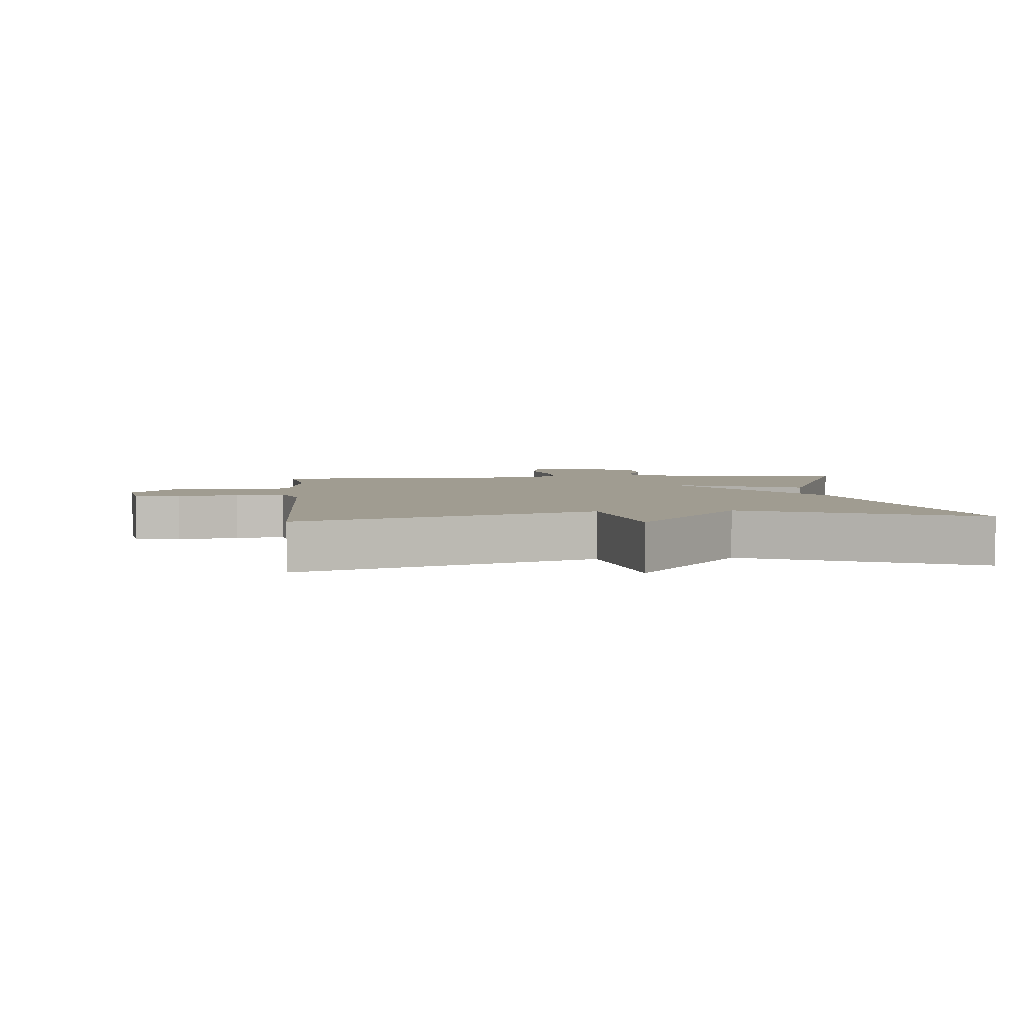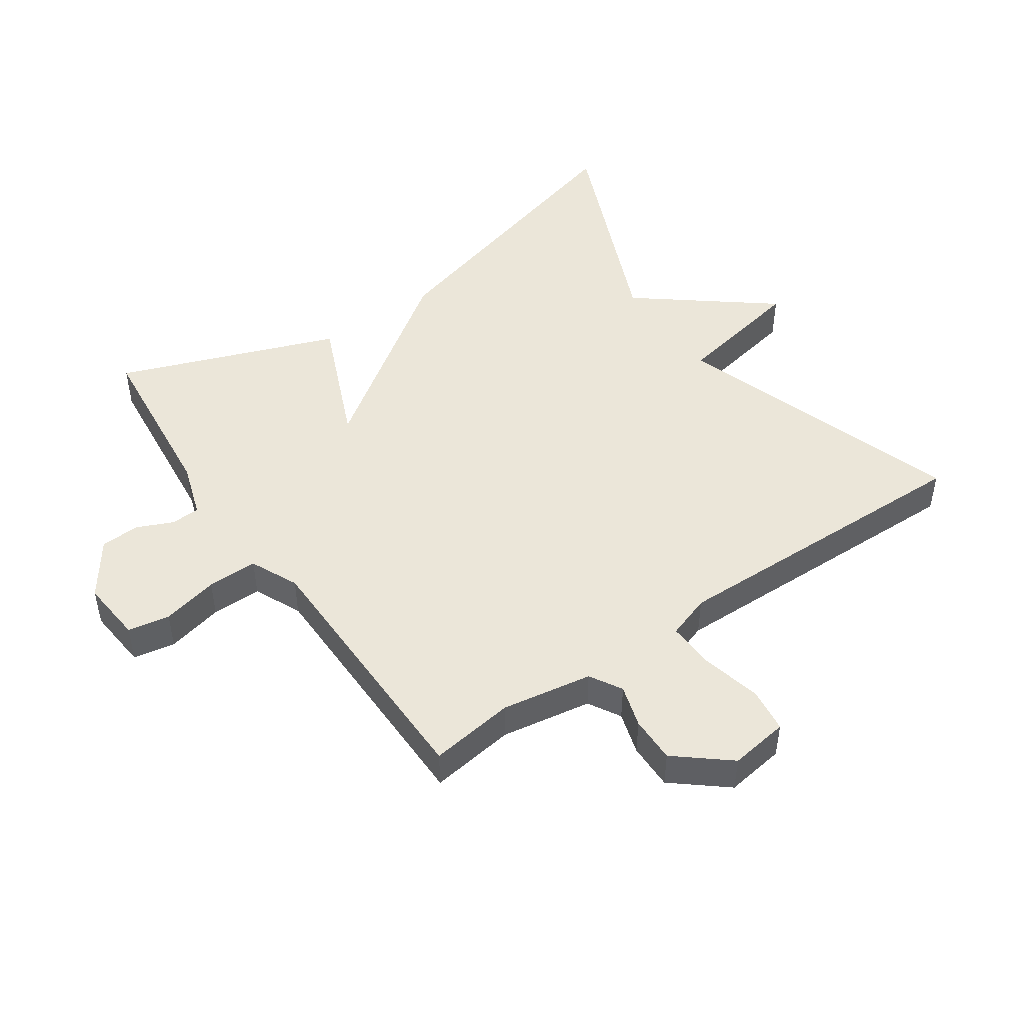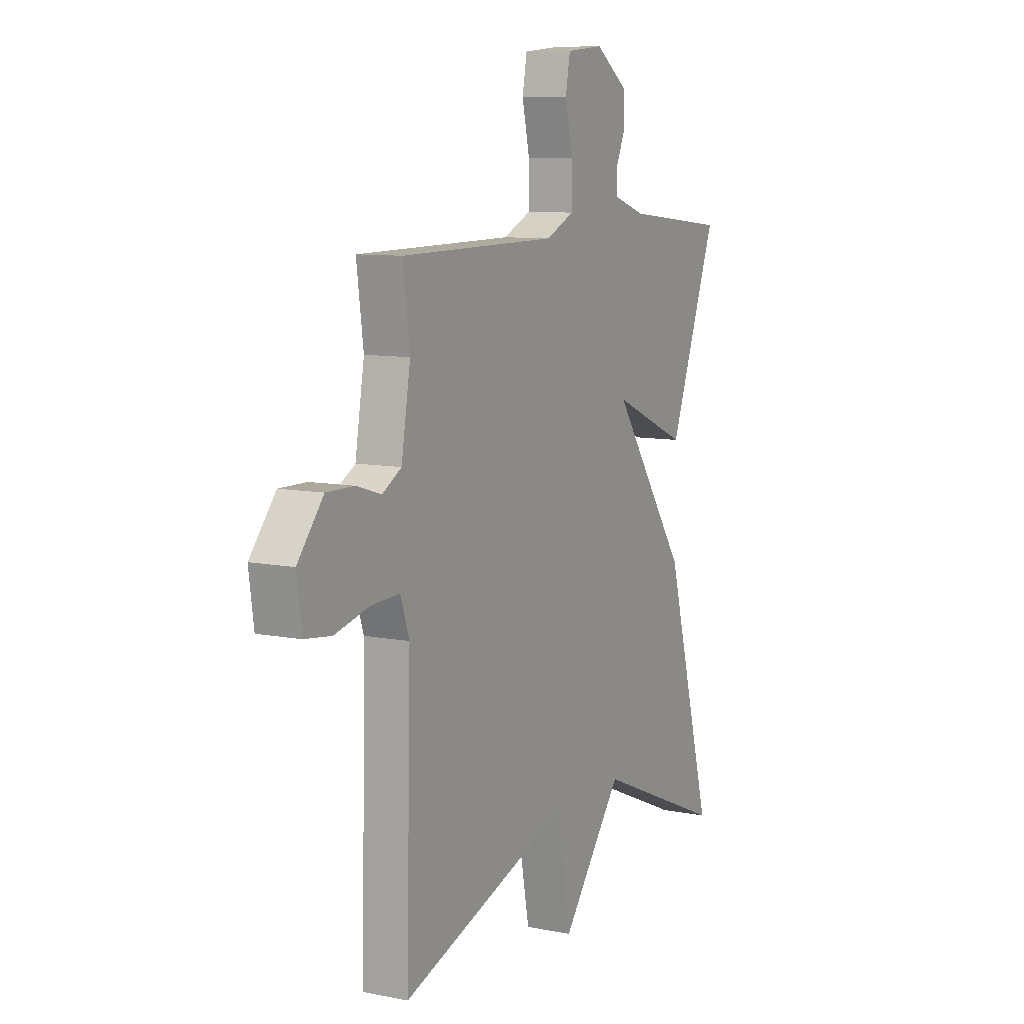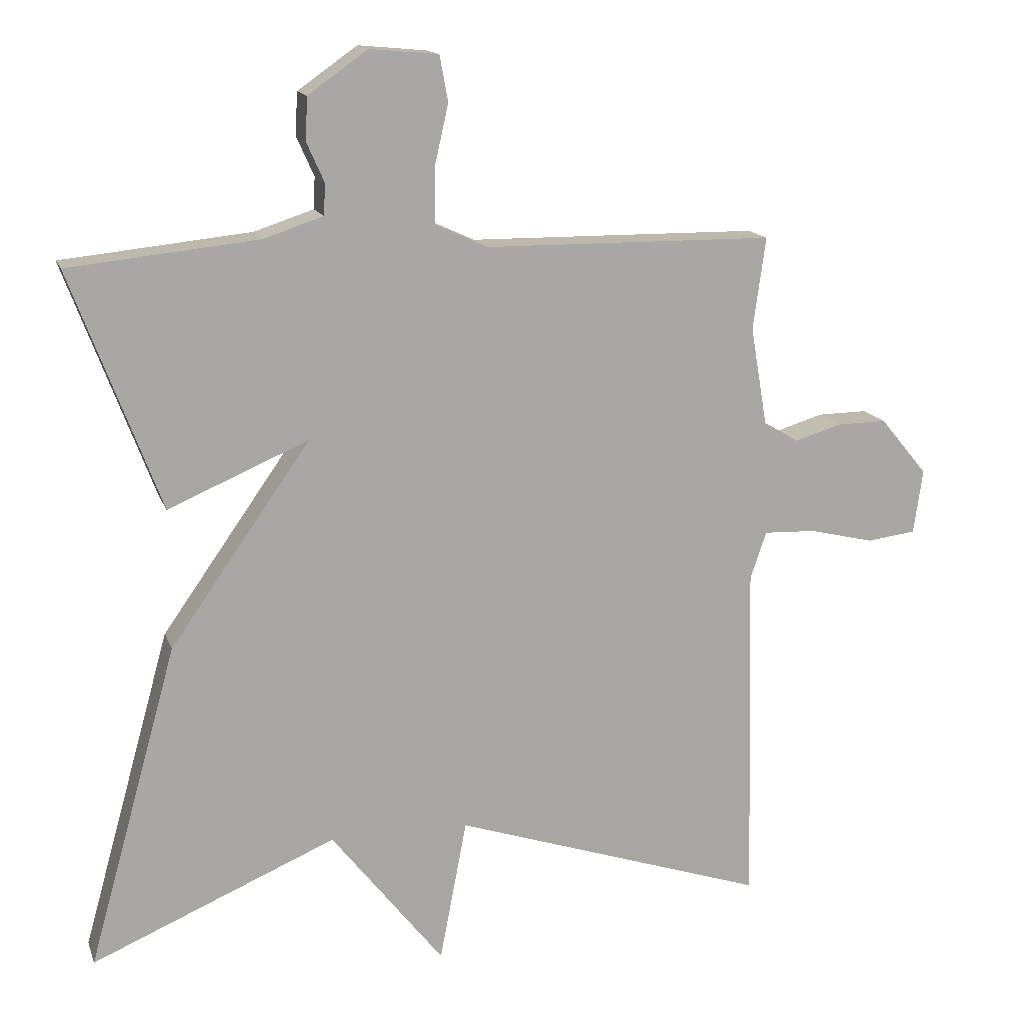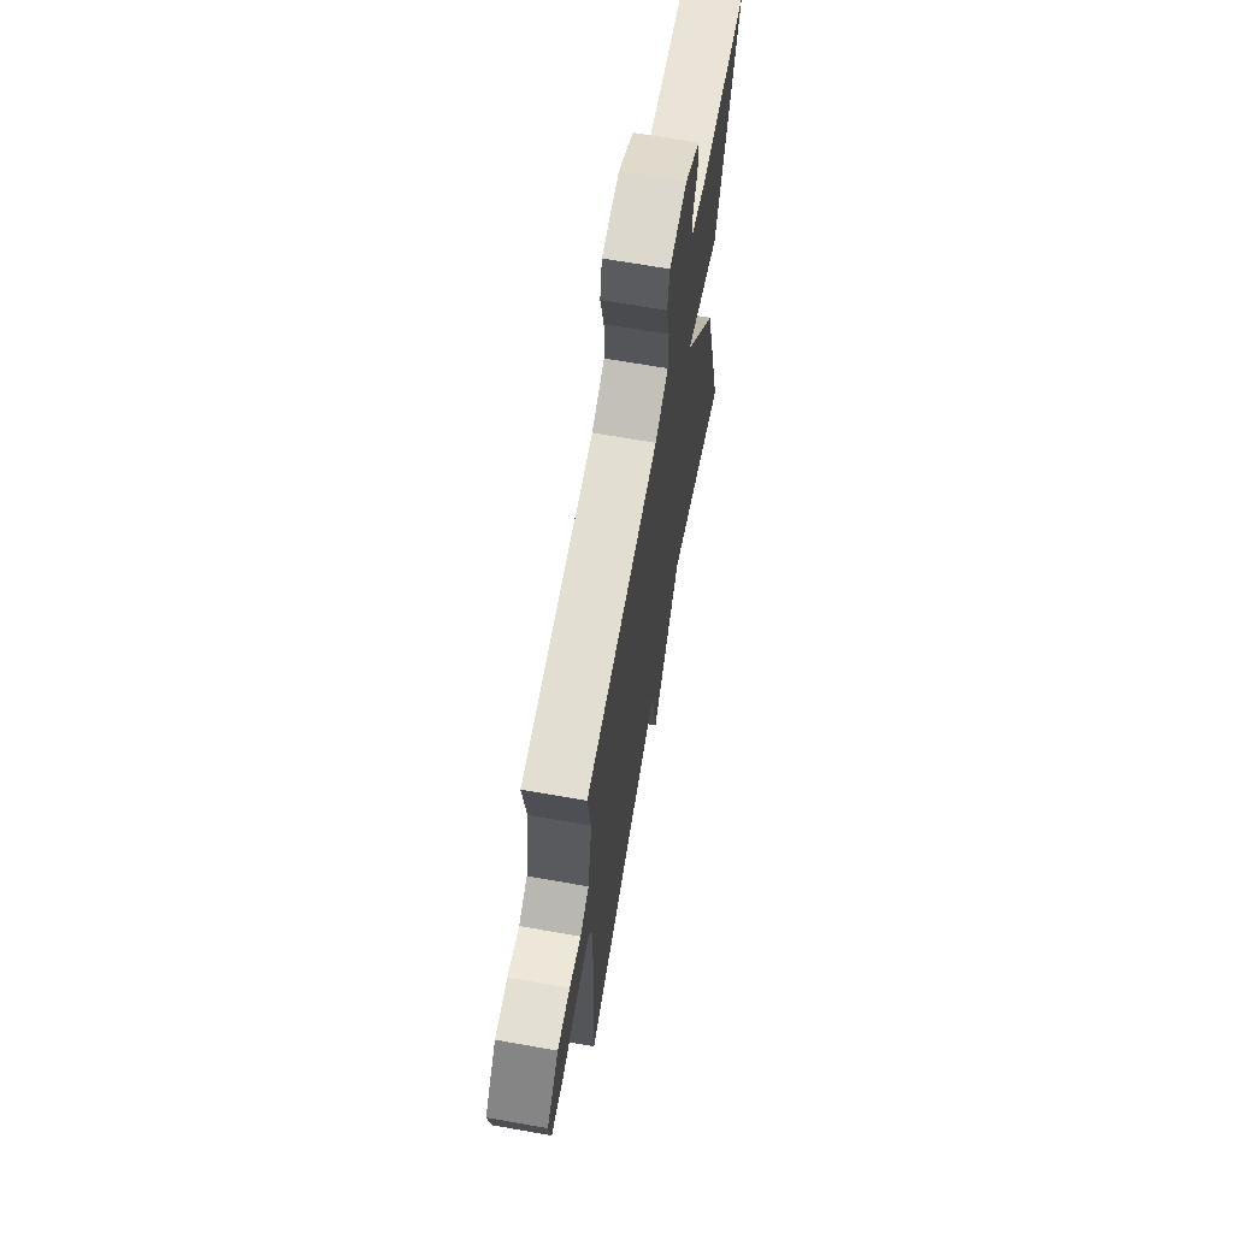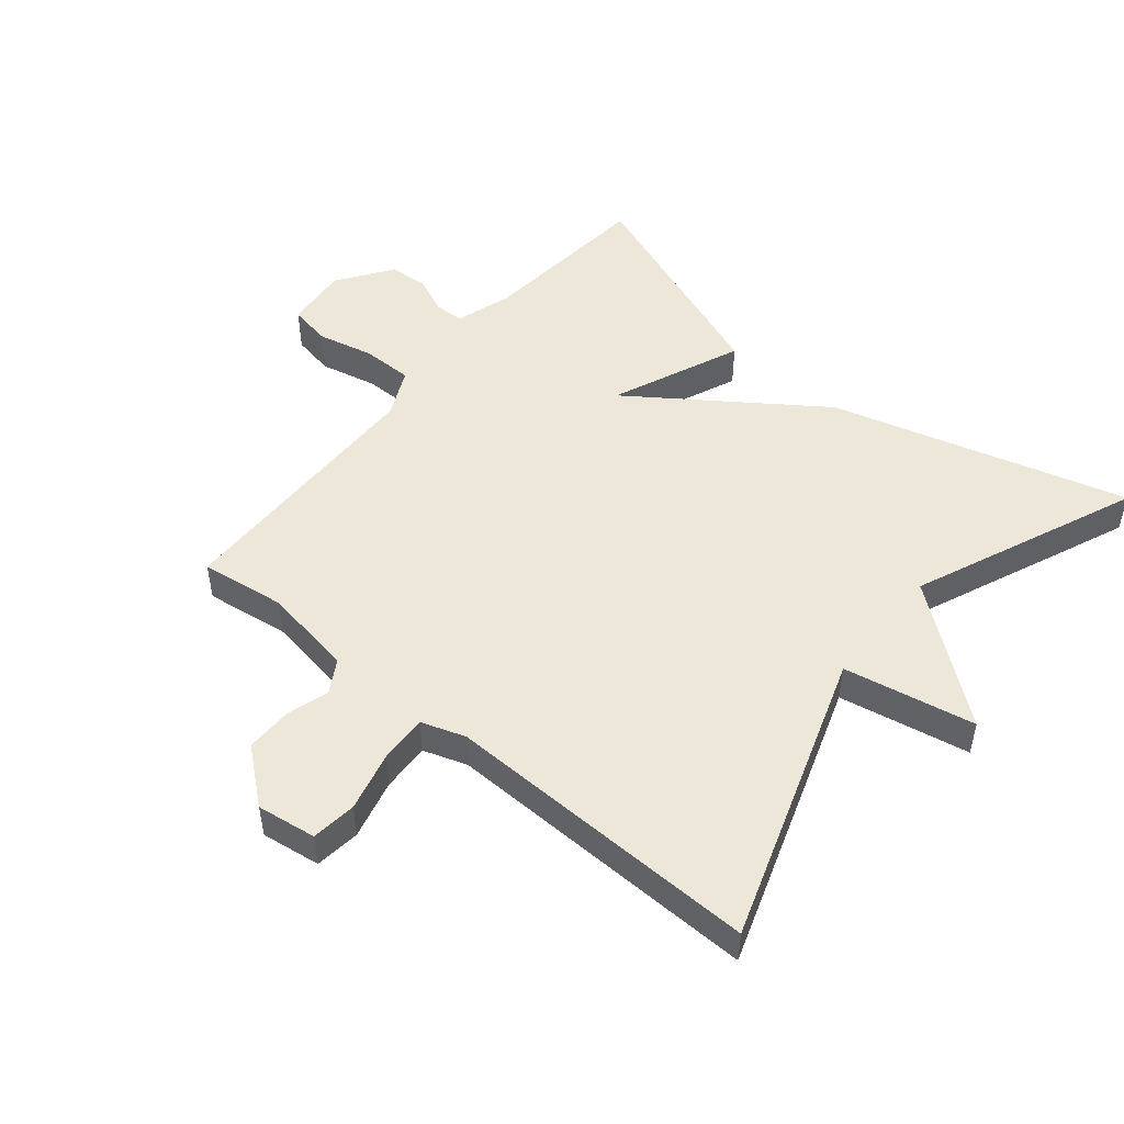
<metadata>
{"format":"obj","ext":"obj","renderer":"f3d","projection":"perspective","resolution":1024,"background":"white","views":[{"elev":4.3,"azim":174.6,"up":"+Y"},{"elev":47.9,"azim":55.3,"up":"+Y"},{"elev":9.2,"azim":117.7,"up":"+Z"},{"elev":14.9,"azim":-15.9,"up":"+Z"},{"elev":67.2,"azim":100.1,"up":"+Z"},{"elev":50.2,"azim":129.4,"up":"+Y"}]}
</metadata>
<code>
v 0.5 0.07 -0.5
v 0.05 0.07 -0.351
v 0.011 0.07 -0.555
v -0.15 0.07 -0.351
v -0.5 0.07 -0.5
v -0.372 0.07 -0.04
v -0.171 0.07 0.246
v -0.372 0.07 0.16
v -0.5 0.07 0.5
v -0.229 0.07 0.528
v -0.144 0.07 0.556
v -0.142 0.07 0.601
v -0.167 0.07 0.657
v -0.164 0.07 0.718
v -0.079 0.07 0.778
v 0.019 0.07 0.769
v 0.031 0.07 0.704
v 0.011 0.07 0.616
v 0.011 0.07 0.538
v 0.085 0.07 0.504
v 0.5 0.07 0.5
v 0.482 0.07 0.368
v 0.506 0.07 0.227
v 0.556 0.07 0.198
v 0.622 0.07 0.218
v 0.694 0.07 0.219
v 0.762 0.07 0.137
v 0.749 0.07 0.045
v 0.679 0.07 0.036
v 0.587 0.07 0.058
v 0.512 0.07 0.061
v 0.489 0.07 -0.007
v 0.5 0 -0.5
v 0.05 0 -0.351
v 0.011 0 -0.555
v -0.15 0 -0.351
v -0.5 0 -0.5
v -0.372 0 -0.04
v -0.171 0 0.246
v -0.372 0 0.16
v -0.5 0 0.5
v -0.229 0 0.528
v -0.144 0 0.556
v -0.142 0 0.601
v -0.167 0 0.657
v -0.164 0 0.718
v -0.079 0 0.778
v 0.019 0 0.769
v 0.031 0 0.704
v 0.011 0 0.616
v 0.011 0 0.538
v 0.085 0 0.504
v 0.5 0 0.5
v 0.482 0 0.368
v 0.506 0 0.227
v 0.556 0 0.198
v 0.622 0 0.218
v 0.694 0 0.219
v 0.762 0 0.137
v 0.749 0 0.045
v 0.679 0 0.036
v 0.587 0 0.058
v 0.512 0 0.061
v 0.489 0 -0.007
f 28 29 30
f 27 28 30
f 26 27 30
f 25 26 30
f 24 25 30
f 23 24 30 31
f 22 23 31 32
f 20 21 22
f 16 17 18
f 15 16 18
f 14 15 18
f 13 14 18
f 12 13 18
f 11 12 18 19
f 10 11 19 20
f 9 10 20
f 8 9 20
f 7 8 20
f 20 22 32
f 7 20 32
f 6 7 32
f 5 6 32
f 4 5 32
f 32 1 2
f 4 32 2
f 2 3 4
f 62 61 60
f 62 60 59
f 62 59 58
f 62 58 57
f 62 57 56
f 63 62 56 55
f 64 63 55 54
f 54 53 52
f 50 49 48
f 50 48 47
f 50 47 46
f 50 46 45
f 50 45 44
f 51 50 44 43
f 52 51 43 42
f 52 42 41
f 52 41 40
f 52 40 39
f 64 54 52
f 64 52 39
f 64 39 38
f 64 38 37
f 64 37 36
f 34 33 64
f 34 64 36
f 36 35 34
f 1 33 34 2
f 2 34 35 3
f 3 35 36 4
f 4 36 37 5
f 5 37 38 6
f 6 38 39 7
f 7 39 40 8
f 8 40 41 9
f 9 41 42 10
f 10 42 43 11
f 11 43 44 12
f 12 44 45 13
f 13 45 46 14
f 14 46 47 15
f 15 47 48 16
f 16 48 49 17
f 17 49 50 18
f 18 50 51 19
f 19 51 52 20
f 20 52 53 21
f 21 53 54 22
f 22 54 55 23
f 23 55 56 24
f 24 56 57 25
f 25 57 58 26
f 26 58 59 27
f 27 59 60 28
f 28 60 61 29
f 29 61 62 30
f 30 62 63 31
f 31 63 64 32
f 32 64 33 1

</code>
